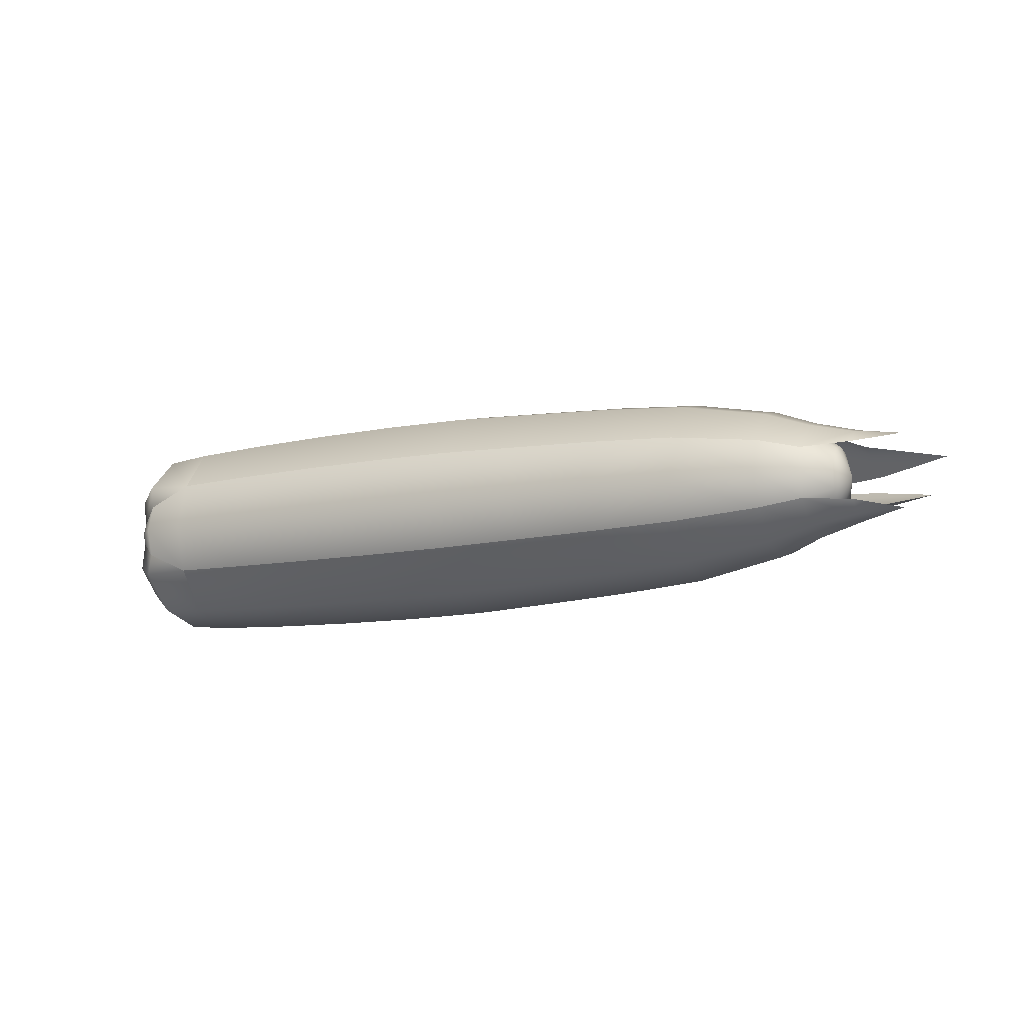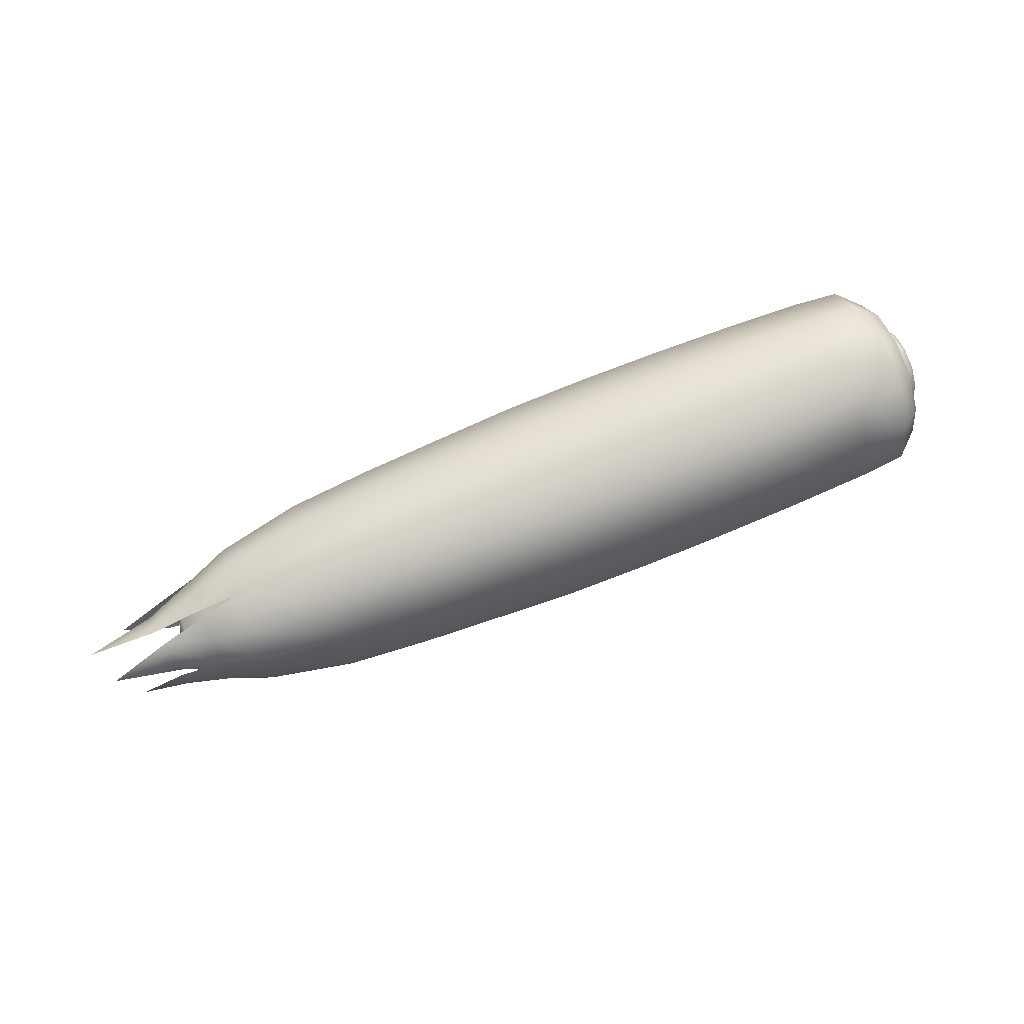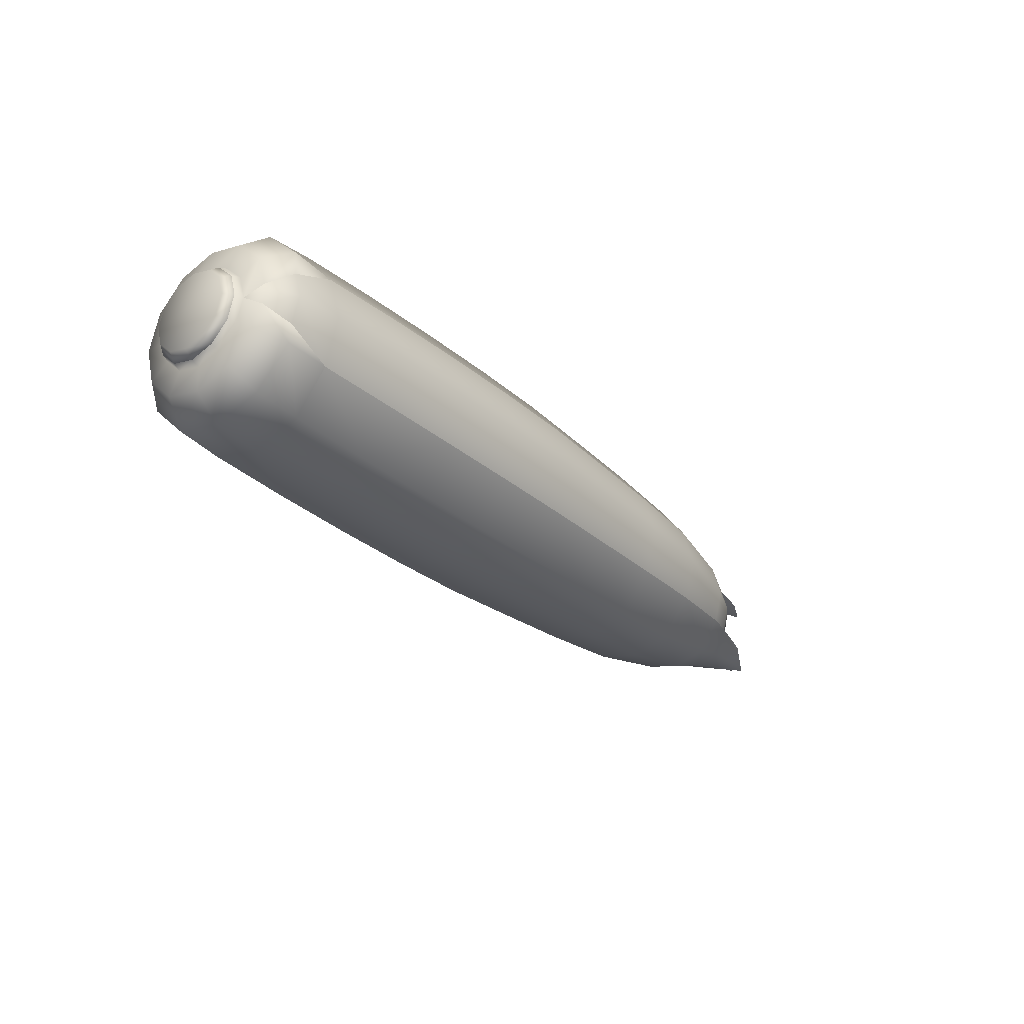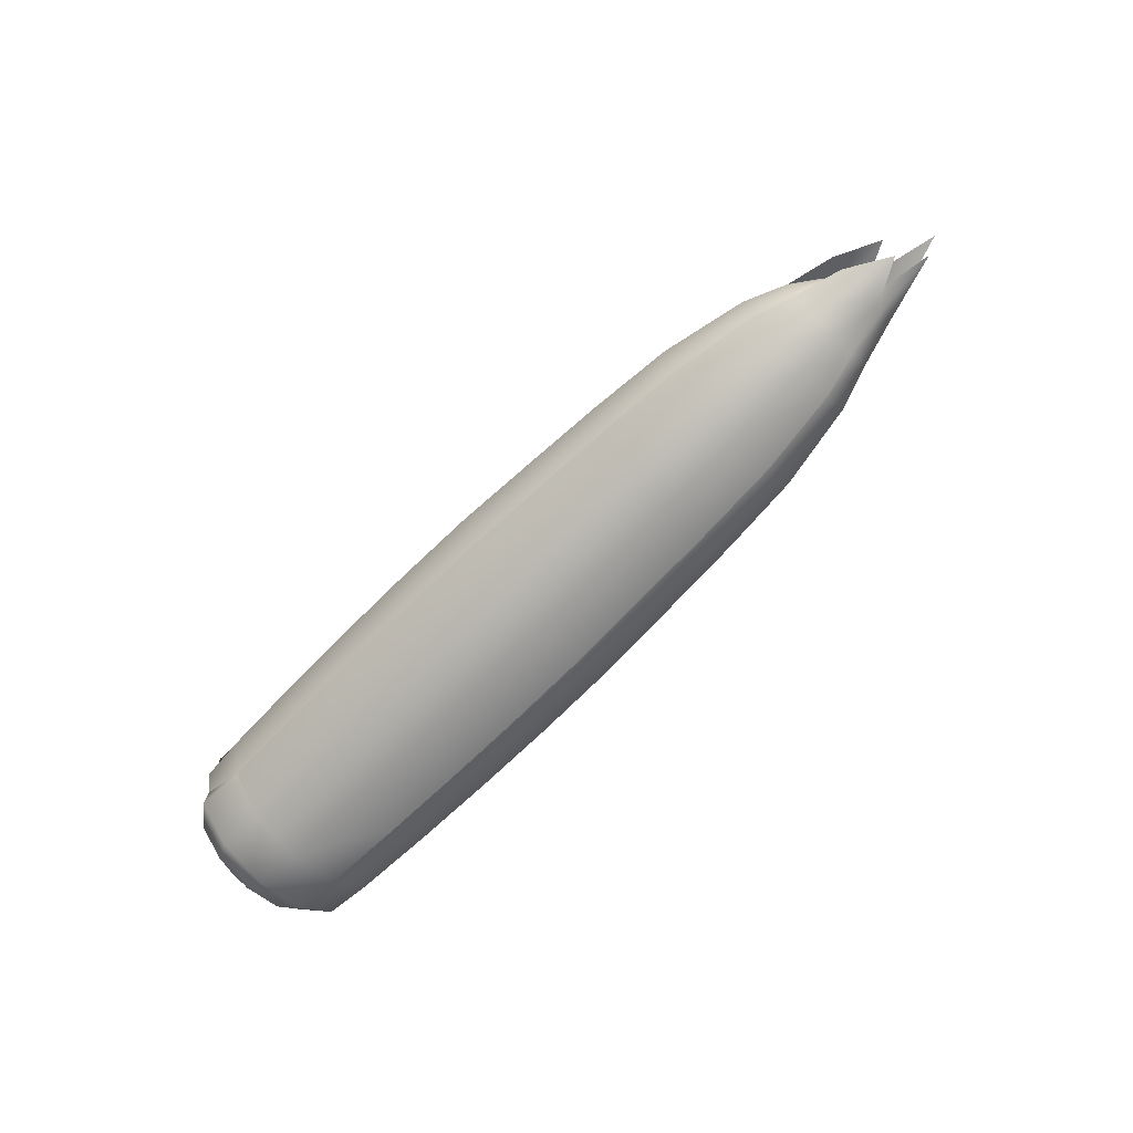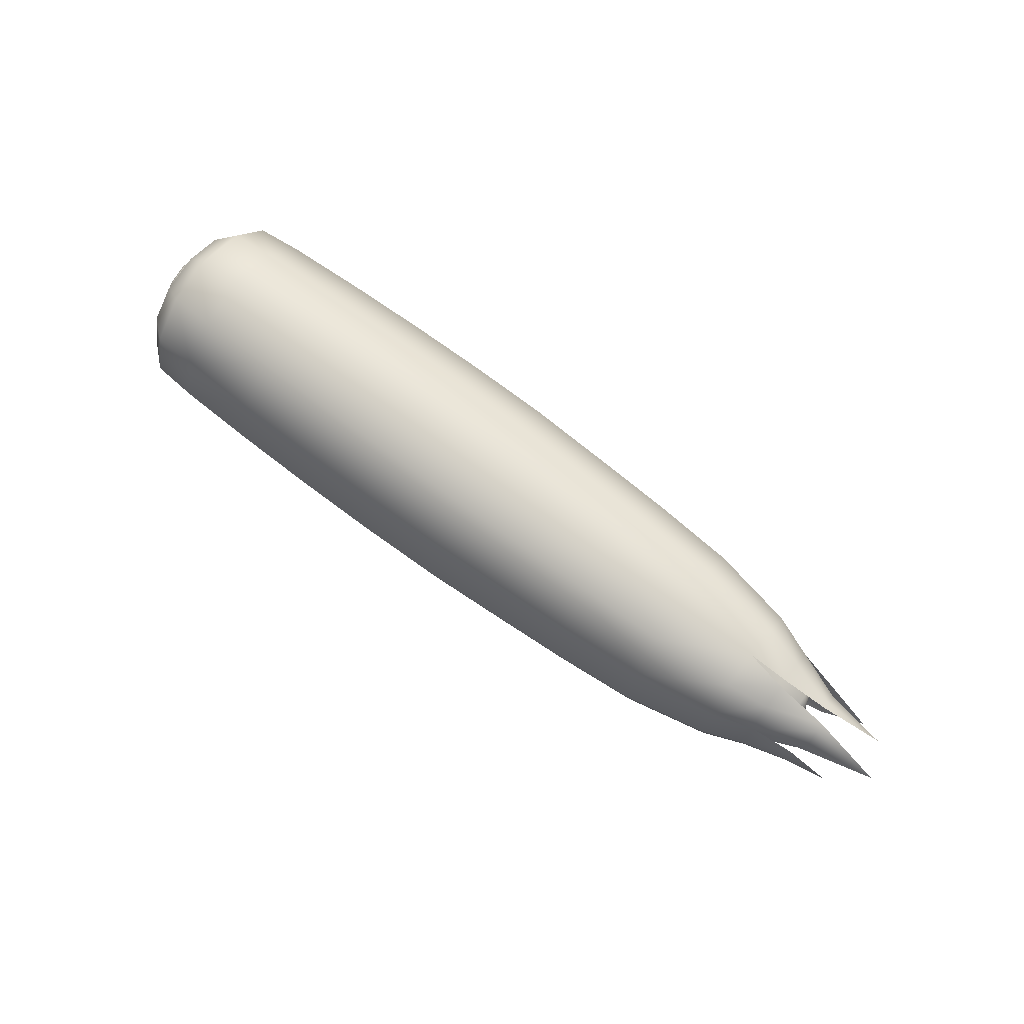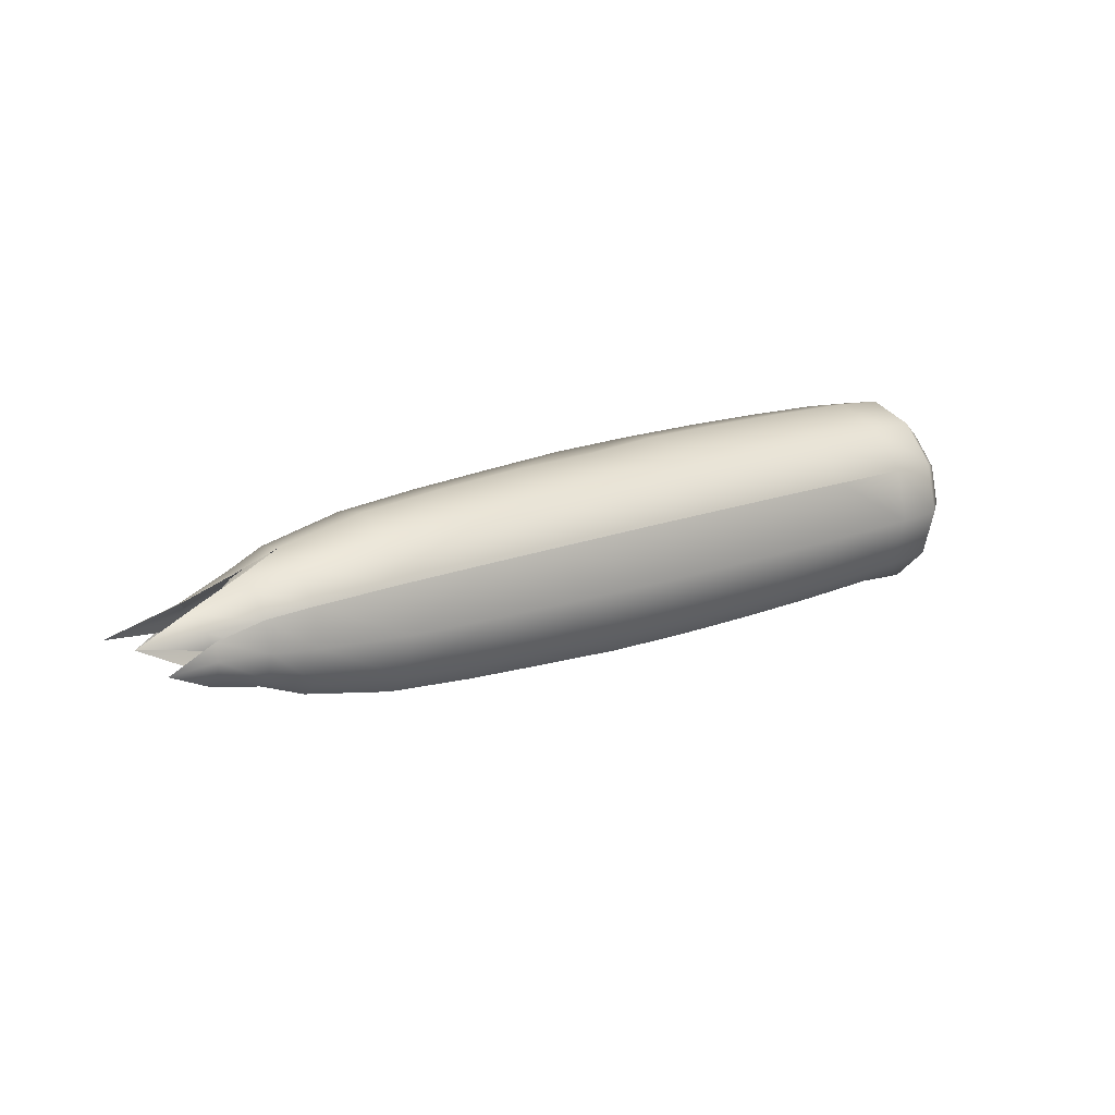
<metadata>
{"format":"obj","ext":"obj","renderer":"f3d","projection":"perspective","resolution":1024,"background":"white","views":[{"elev":-11.1,"azim":-152.4,"up":"+Y"},{"elev":70.1,"azim":-22.2,"up":"+Z"},{"elev":-30.1,"azim":129.2,"up":"+Y"},{"elev":-69.5,"azim":-135.1,"up":"+Y"},{"elev":67.7,"azim":-142.6,"up":"+Z"},{"elev":19.6,"azim":-34.3,"up":"+Z"}]}
</metadata>
<code>
g default
v -1.72 0.05779 0.1539
v -1.479 0.1201 0.2204
v -1.721 0.1189 0.09924
v -1.479 0.2132 0.1283
v -1.294 0.1608 0.2861
v -1.294 0.2814 0.1654
v -0.1601 0.2266 0.4001
v 0.2152 0.2365 0.4172
v -0.1601 0.3955 0.2313
v 0.2152 0.4126 0.2412
v 0.5901 0.2395 0.4225
v 0.5901 0.4178 0.2442
v -0.9164 0.1996 0.3533
v -0.5373 0.2157 0.3812
v -0.9164 0.3486 0.2042
v -0.5373 0.3765 0.2203
v 0.9681 0.2388 0.4211
v 1.345 0.2351 0.4148
v 0.9681 0.4165 0.2434
v 1.345 0.4101 0.2397
v -1.478 0.01355 0.252
v -1.718 0.01948 0.1718
v -1.691 0.1274 0.01933
v -1.462 0.2214 0.001104
v -1.294 -0.004 0.3282
v 0.215 -0.003999 0.4651
v -0.1601 -0.003999 0.4599
v 0.5896 -0.003999 0.4856
v -2.031 0.06125 0.07329
v -0.5379 -0.003999 0.4379
v -0.9164 -0.004 0.4058
v 1.344 -0.003999 0.4768
v 0.9678 -0.003999 0.4841
v 1.716 0.2283 0.4031
v 1.716 -0.003999 0.4643
v 1.716 0.3983 0.233
v -1.691 0.05106 0.1363
v -1.462 0.1079 0.1965
v -1.692 0.1043 0.08807
v -1.463 0.1907 0.114
v -1.285 0.1459 0.2603
v -1.685 -0.08775 0.154
v -1.475 -0.1307 0.2201
v -1.685 -0.1461 0.09559
v -1.475 -0.2234 0.1273
v -1.294 -0.1688 0.2861
v -1.294 -0.2894 0.1654
v -0.1601 -0.2346 0.4001
v 0.2152 -0.2445 0.4172
v -0.1601 -0.4035 0.2313
v 0.2152 -0.4206 0.2412
v 0.5901 -0.2475 0.4225
v 0.5901 -0.4258 0.2442
v -0.9164 -0.2076 0.3533
v -0.5373 -0.2237 0.3812
v -0.9164 -0.3566 0.2042
v -0.5373 -0.3845 0.2203
v 0.9681 -0.2468 0.4211
v 1.345 -0.2431 0.4148
v 0.9681 -0.4245 0.2434
v 1.345 -0.4181 0.2397
v -1.475 -0.0236 0.2522
v -1.685 -0.04938 0.174
v -1.659 -0.1476 0.01587
v -1.461 -0.2298 0.000771
v -1.963 -0.1018 0.07329
v 1.716 -0.2363 0.4031
v 1.716 -0.4063 0.233
v -1.659 -0.07781 0.1367
v -1.461 -0.1169 0.1963
v -1.659 -0.1289 0.08564
v -1.461 -0.1996 0.1137
v -1.285 -0.1539 0.2603
v -1.285 -0.004 0.3006
v -1.584 -0.1249 -0.06888
v -1.584 -0.07378 -0.12
v -1.584 -0.004 -0.1387
v -1.584 0.06578 -0.12
v -1.584 0.1169 -0.06888
v -1.584 0.1356 0.000898
v -1.584 0.1169 0.07068
v -1.584 0.06578 0.1218
v -1.584 -0.004 0.1405
v -1.584 -0.07378 0.1218
v -1.584 -0.1249 0.07068
v -1.584 -0.1436 0.000898
v -1.461 -0.1996 -0.112
v -1.461 -0.1169 -0.1947
v -1.461 -0.004 -0.2249
v -1.461 0.1089 -0.1947
v -1.461 0.1916 -0.112
v -1.461 -0.004 0.2267
v -1.285 -0.1539 -0.2587
v -1.285 -0.004 -0.2988
v -1.285 0.1459 -0.2587
v -1.285 0.2556 -0.149
v -0.1584 -0.2191 -0.3717
v -0.1584 -0.004001 -0.4294
v -0.1584 0.2111 -0.3717
v 0.2157 -0.229 -0.3888
v 0.2157 -0.004001 -0.4491
v 0.2157 0.221 -0.3888
v 0.59 -0.232 -0.394
v 0.59 -0.004001 -0.4551
v 0.59 0.224 -0.394
v 1.714 -0.2208 -0.3746
v 1.714 -0.004001 -0.4327
v 1.714 0.2128 -0.3746
v 1.916 -0.004 -0.4151
v 2.015 -0.004 -0.326
v -1.63 -0.004 0.000898
v -0.9122 -0.1922 -0.3251
v -0.5355 -0.2082 -0.3528
v -0.9122 -0.004 -0.3755
v -0.5355 -0.004 -0.4075
v -0.9122 0.1842 -0.3251
v -0.5355 0.2002 -0.3528
v 0.9677 -0.2312 -0.3927
v 1.344 -0.2276 -0.3864
v 0.9677 -0.004001 -0.4536
v 1.344 -0.004001 -0.4463
v 0.9677 0.2232 -0.3927
v 1.344 0.2196 -0.3864
v 2.047 -0.2055 -0.1154
v 2.047 -0.1203 -0.2006
v 2.047 -0.004 -0.2317
v 2.047 0.1123 -0.2006
v 2.047 0.1975 -0.1154
v 2.047 0.2286 0.000885
v 2.047 0.1975 0.1172
v 2.047 0.1123 0.2023
v 2.047 -0.004 0.2335
v 2.047 -0.1203 0.2023
v 2.047 -0.2055 0.1172
v 2.047 -0.2366 0.000886
v 2.142 -0.004 -9.4e-05
v 2.124 -0.1645 -0.09259
v 2.084 -0.1933 -0.1087
v 2.124 -0.09665 -0.1604
v 2.084 -0.1133 -0.1887
v 2.123 -0.004 -0.1852
v 2.084 -0.004 -0.218
v 2.124 0.08865 -0.1604
v 2.084 0.1053 -0.1887
v 2.124 0.1565 -0.09259
v 2.084 0.1853 -0.1087
v 2.125 0.1813 5.7e-05
v 2.085 0.2146 0.000644
v 2.126 0.1565 0.09271
v 2.085 0.1853 0.11
v 2.127 0.08865 0.1605
v 2.085 0.1053 0.19
v 2.127 -0.004 0.1854
v 2.086 -0.004 0.2193
v 2.127 -0.09665 0.1605
v 2.085 -0.1133 0.19
v 2.126 -0.1645 0.09271
v 2.085 -0.1933 0.11
v 2.125 -0.1893 5.8e-05
v 2.085 -0.2226 0.000644
v 2.015 -0.05303 -0.3129
v 1.916 -0.1288 -0.3817
v 2.015 0.04503 -0.3129
v 1.916 0.1208 -0.3817
v 1.717 -0.4063 -0.2314
v 1.928 -0.2271 -0.3855
v 1.928 -0.3903 -0.2222
v 1.928 0.2191 -0.3855
v 1.717 0.3983 -0.2314
v 1.928 0.3823 -0.2222
v 1.717 0.4605 0.000888
v 1.928 0.4421 0.000886
v 1.928 0.3823 0.2239
v 1.928 0.2191 0.3872
v 1.928 -0.003999 0.447
v 1.928 -0.2271 0.3872
v 1.928 -0.3903 0.2239
v 1.717 -0.4685 0.000888
v 1.928 -0.4501 0.000887
v 2.041 -0.1765 -0.2979
v 2.041 -0.3028 -0.1716
v 2.041 0.1685 -0.2979
v 2.041 0.2948 -0.1716
v 2.041 0.341 0.000886
v 2.041 0.2948 0.1734
v 2.041 0.1685 0.2996
v 2.041 -0.003999 0.3459
v 2.041 -0.1765 0.2996
v 2.041 -0.3028 0.1734
v 2.041 -0.349 0.000886
v -1.672 0.1782 -0.08783
v -1.475 0.2213 -0.1258
v -1.672 0.1995 -0.008105
v -1.475 0.2553 0.000898
v -1.294 0.2814 -0.1639
v -1.294 0.3256 0.000897
v -0.1602 0.3955 -0.2297
v 0.2147 0.4126 -0.2396
v -0.1601 0.4573 0.000895
v 0.2152 0.4771 0.000892
v 0.5898 0.4178 -0.2427
v 0.5901 0.4831 0.000891
v -0.9164 0.3486 -0.2027
v -0.5373 0.3765 -0.2188
v -0.5377 0.4354 0.000902
v -0.9164 0.4032 0.000896
v 0.9678 0.4165 -0.2419
v 1.345 0.4101 -0.2382
v 1.345 0.4742 0.000887
v 0.9678 0.4815 0.000889
v -1.672 0.1234 -0.1426
v -1.672 0.1795 0.06665
v -1.865 0.1598 -0.04023
v -1.663 0.1523 -0.07298
v -1.663 0.1697 -0.008105
v -1.672 -0.1862 -0.08783
v -1.475 -0.2293 -0.1258
v -1.672 -0.2075 -0.008105
v -1.475 -0.2633 0.000899
v -1.294 -0.2894 -0.1639
v -1.294 -0.3336 0.000898
v -0.1602 -0.4035 -0.2297
v 0.2147 -0.4206 -0.2396
v -0.1601 -0.4653 0.000896
v 0.2152 -0.4851 0.000893
v 0.5898 -0.4258 -0.2427
v 0.5901 -0.4911 0.000892
v -0.9164 -0.3566 -0.2027
v -0.5373 -0.3845 -0.2188
v -0.5377 -0.4434 0.000903
v -0.9164 -0.4112 0.000897
v 0.9678 -0.4245 -0.2419
v 1.345 -0.4181 -0.2382
v 1.345 -0.4822 0.000888
v 0.9678 -0.4895 0.000891
v -1.672 -0.1314 -0.1426
v -1.672 -0.1875 0.06665
v -1.865 -0.1678 -0.04023
v -1.663 -0.1603 -0.07298
v -1.663 -0.1777 -0.008104
v -1.285 -0.2636 -0.149
v -1.285 -0.3037 0.000898
g FoodTallLUpperLeg
f 22 37 38 21
f 37 39 40 38
f 39 23 24 40
f 21 38 41 25
f 37 22 29
f 39 37 29
f 23 39 29
f 22 21 2 1
f 1 2 4 3
f 3 4 24 23
f 21 25 5 2
f 2 5 6 4
f 27 26 8 7
f 7 8 10 9
f 26 28 11 8
f 8 11 12 10
f 1 29 22
f 3 29 1
f 23 29 3
f 30 14 13 31
f 14 16 15 13
f 25 31 13 5
f 5 13 15 6
f 30 27 7 14
f 14 7 9 16
f 32 18 17 33
f 18 20 19 17
f 28 33 17 11
f 11 17 19 12
f 32 35 34 18
f 18 34 36 20
f 63 62 70 69
f 69 70 72 71
f 71 72 65 64
f 62 25 73 70
f 69 66 63
f 71 66 69
f 64 66 71
f 63 42 43 62
f 42 44 45 43
f 44 64 65 45
f 62 43 46 25
f 43 45 47 46
f 27 48 49 26
f 48 50 51 49
f 26 49 52 28
f 49 51 53 52
f 42 63 66
f 44 42 66
f 64 44 66
f 30 31 54 55
f 55 54 56 57
f 25 46 54 31
f 46 47 56 54
f 30 55 48 27
f 55 57 50 48
f 32 33 58 59
f 59 58 60 61
f 28 52 58 33
f 52 53 60 58
f 32 59 67 35
f 59 61 68 67
f 25 41 74
f 73 25 74
f 75 76 88 87
f 76 77 89 88
f 77 78 90 89
f 78 79 91 90
f 79 80 24 91
f 80 81 40 24
f 81 82 38 40
f 82 83 92 38
f 83 84 70 92
f 84 85 72 70
f 85 86 65 72
f 86 75 87 65
f 88 89 94 93
f 89 90 95 94
f 90 91 96 95
f 38 92 74 41
f 92 70 73 74
f 97 98 101 100
f 98 99 102 101
f 100 101 104 103
f 101 102 105 104
f 165 106 166 167
f 106 107 109 162
f 164 108 168
f 108 169 170 168
f 169 171 172 170
f 171 36 173 172
f 36 34 174 173
f 34 35 175 174
f 35 67 176 175
f 67 68 177 176
f 68 178 179 177
f 178 165 167 179
f 167 166 180 181
f 161 162 109 110
f 163 164 168 182
f 168 170 183 182
f 170 172 184 183
f 172 173 185 184
f 173 174 186 185
f 174 175 187 186
f 175 176 188 187
f 176 177 189 188
f 177 179 190 189
f 179 167 181 190
f 76 75 111
f 77 76 111
f 78 77 111
f 79 78 111
f 80 79 111
f 81 80 111
f 82 81 111
f 83 82 111
f 84 83 111
f 85 84 111
f 86 85 111
f 75 86 111
f 113 112 114 115
f 115 114 116 117
f 93 94 114 112
f 94 95 116 114
f 113 115 98 97
f 115 117 99 98
f 119 118 120 121
f 121 120 122 123
f 103 104 120 118
f 104 105 122 120
f 119 121 107 106
f 121 123 108 107
f 181 180 125 124
f 126 163 182 127
f 182 183 128 127
f 183 184 129 128
f 184 185 130 129
f 185 186 131 130
f 186 187 132 131
f 187 188 133 132
f 188 189 134 133
f 189 190 135 134
f 190 181 124 135
f 124 125 140 138
f 125 126 142 140
f 126 127 144 142
f 127 128 146 144
f 128 129 148 146
f 129 130 150 148
f 130 131 152 150
f 131 132 154 152
f 132 133 156 154
f 133 134 158 156
f 134 135 160 158
f 135 124 138 160
f 137 138 140 139
f 138 137 159 160
f 139 140 142 141
f 141 142 144 143
f 143 144 146 145
f 145 146 148 147
f 147 148 150 149
f 149 150 152 151
f 151 152 154 153
f 153 154 156 155
f 155 156 158 157
f 157 158 160 159
f 137 139 136
f 139 141 136
f 141 143 136
f 143 145 136
f 145 147 136
f 147 149 136
f 149 151 136
f 151 153 136
f 153 155 136
f 155 157 136
f 157 159 136
f 159 137 136
f 180 161 126 125
f 166 162 161 180
f 106 162 166
f 109 164 163 110
f 107 108 164 109
f 126 161 110
f 110 163 126
f 214 211 90 91
f 212 215 24 4
f 215 214 91 24
f 211 214 213
f 215 212 213
f 214 215 213
f 191 192 90 211
f 212 4 194 193
f 193 194 192 191
f 192 195 95 90
f 4 6 196 194
f 194 196 195 192
f 197 198 102 99
f 9 10 200 199
f 199 200 198 197
f 198 201 105 102
f 10 12 202 200
f 200 202 201 198
f 211 213 191
f 193 213 212
f 191 213 193
f 203 206 205 204
f 204 117 116 203
f 16 205 206 15
f 195 203 116 95
f 6 15 206 196
f 196 206 203 195
f 204 197 99 117
f 16 9 199 205
f 205 199 197 204
f 207 210 209 208
f 208 123 122 207
f 20 209 210 19
f 201 207 122 105
f 12 19 210 202
f 202 210 207 201
f 208 169 108 123
f 20 36 171 209
f 209 171 169 208
f 239 87 88 236
f 237 45 65 240
f 240 65 87 239
f 45 47 242 65
f 65 242 241 87
f 236 238 239
f 240 238 237
f 239 238 240
f 216 236 88 217
f 237 218 219 45
f 218 216 217 219
f 217 88 93 220
f 45 219 221 47
f 219 217 220 221
f 222 97 100 223
f 50 224 225 51
f 224 222 223 225
f 223 100 103 226
f 51 225 227 53
f 225 223 226 227
f 236 216 238
f 218 237 238
f 216 218 238
f 228 229 230 231
f 229 228 112 113
f 57 56 231 230
f 220 93 112 228
f 47 221 231 56
f 221 220 228 231
f 229 113 97 222
f 57 230 224 50
f 230 229 222 224
f 232 233 234 235
f 233 232 118 119
f 61 60 235 234
f 226 103 118 232
f 53 227 235 60
f 227 226 232 235
f 233 119 106 165
f 61 234 178 68
f 234 233 165 178

</code>
